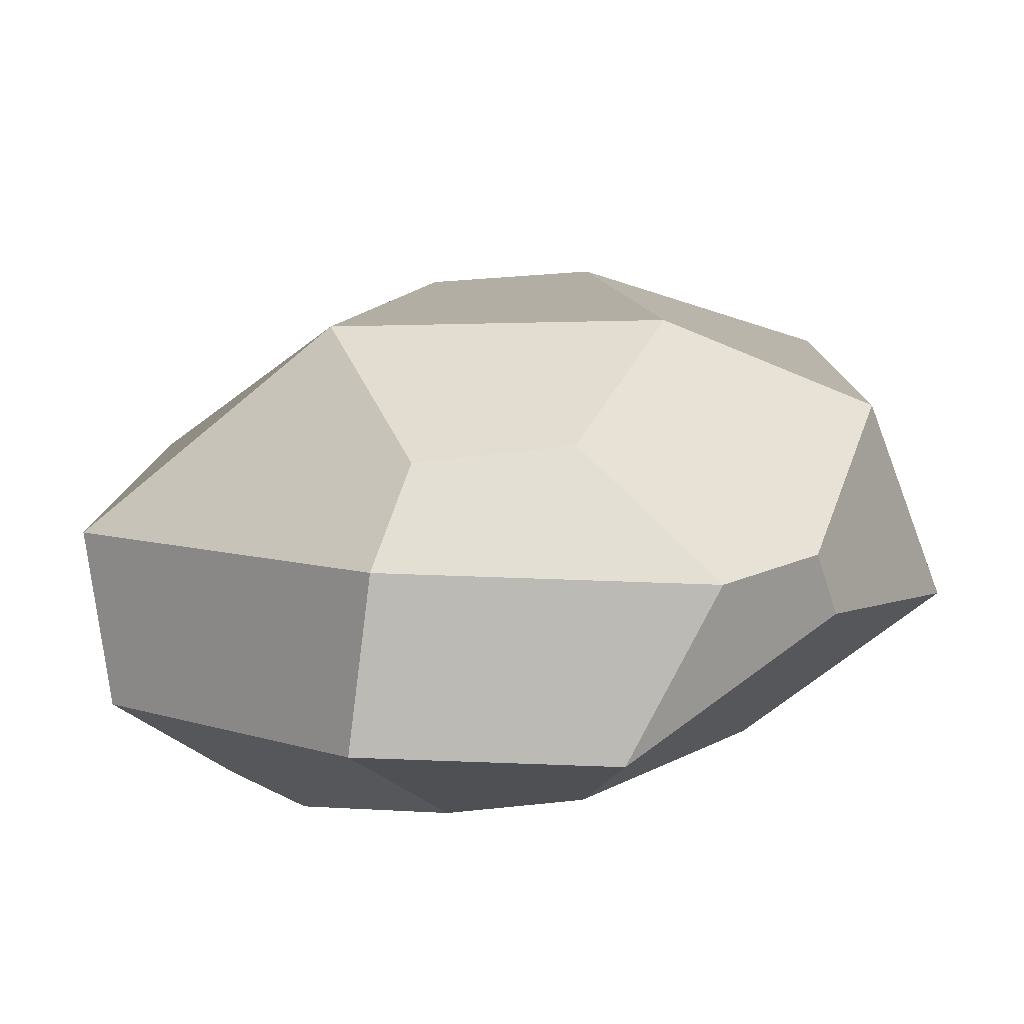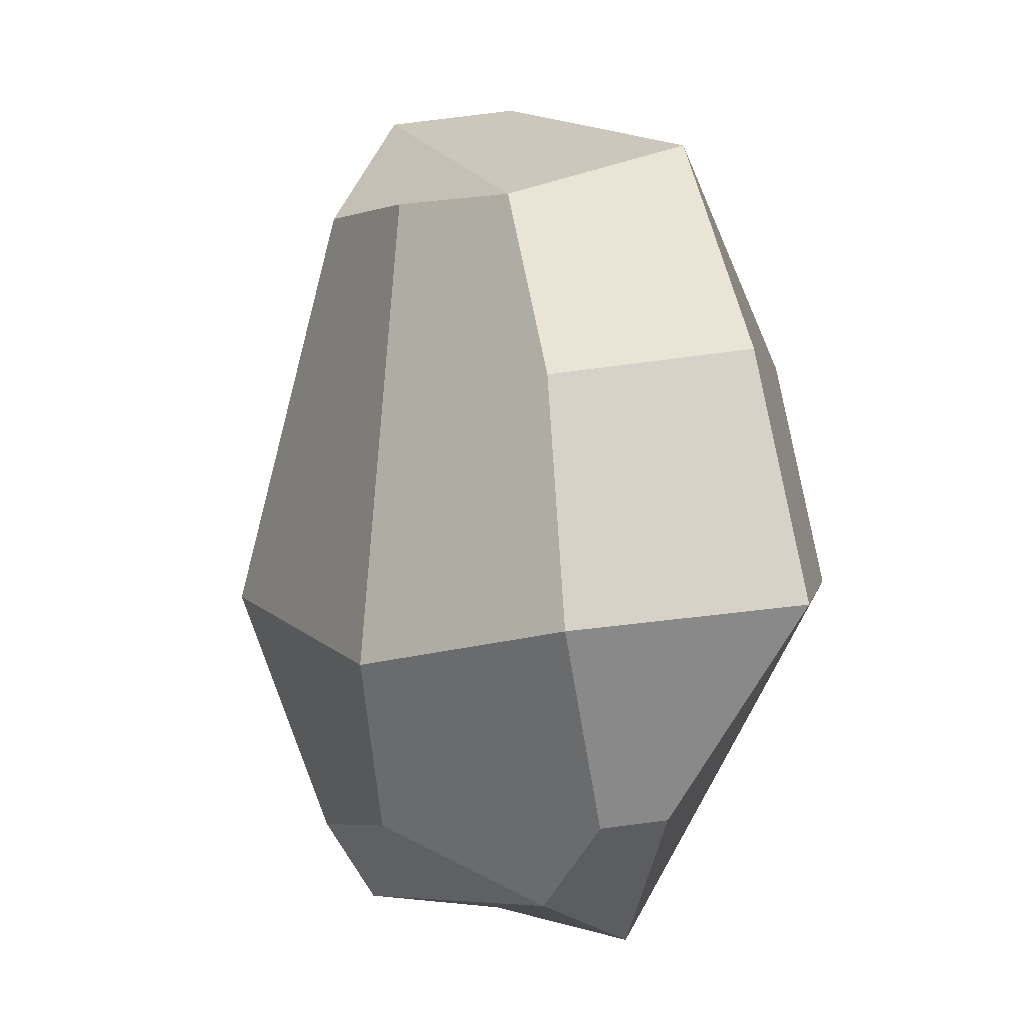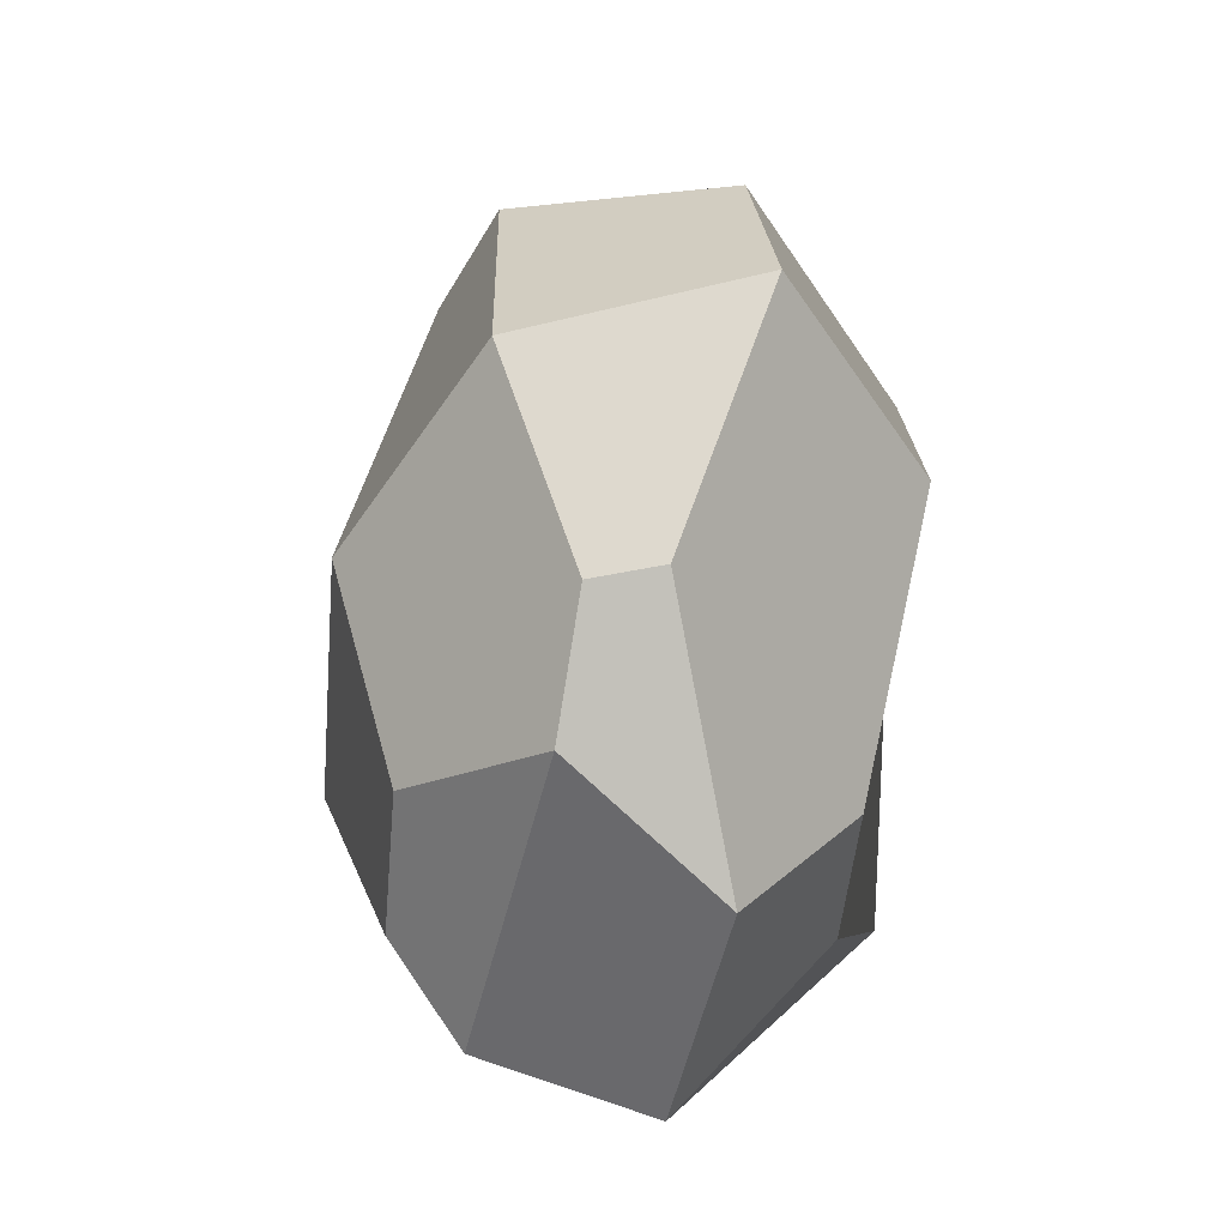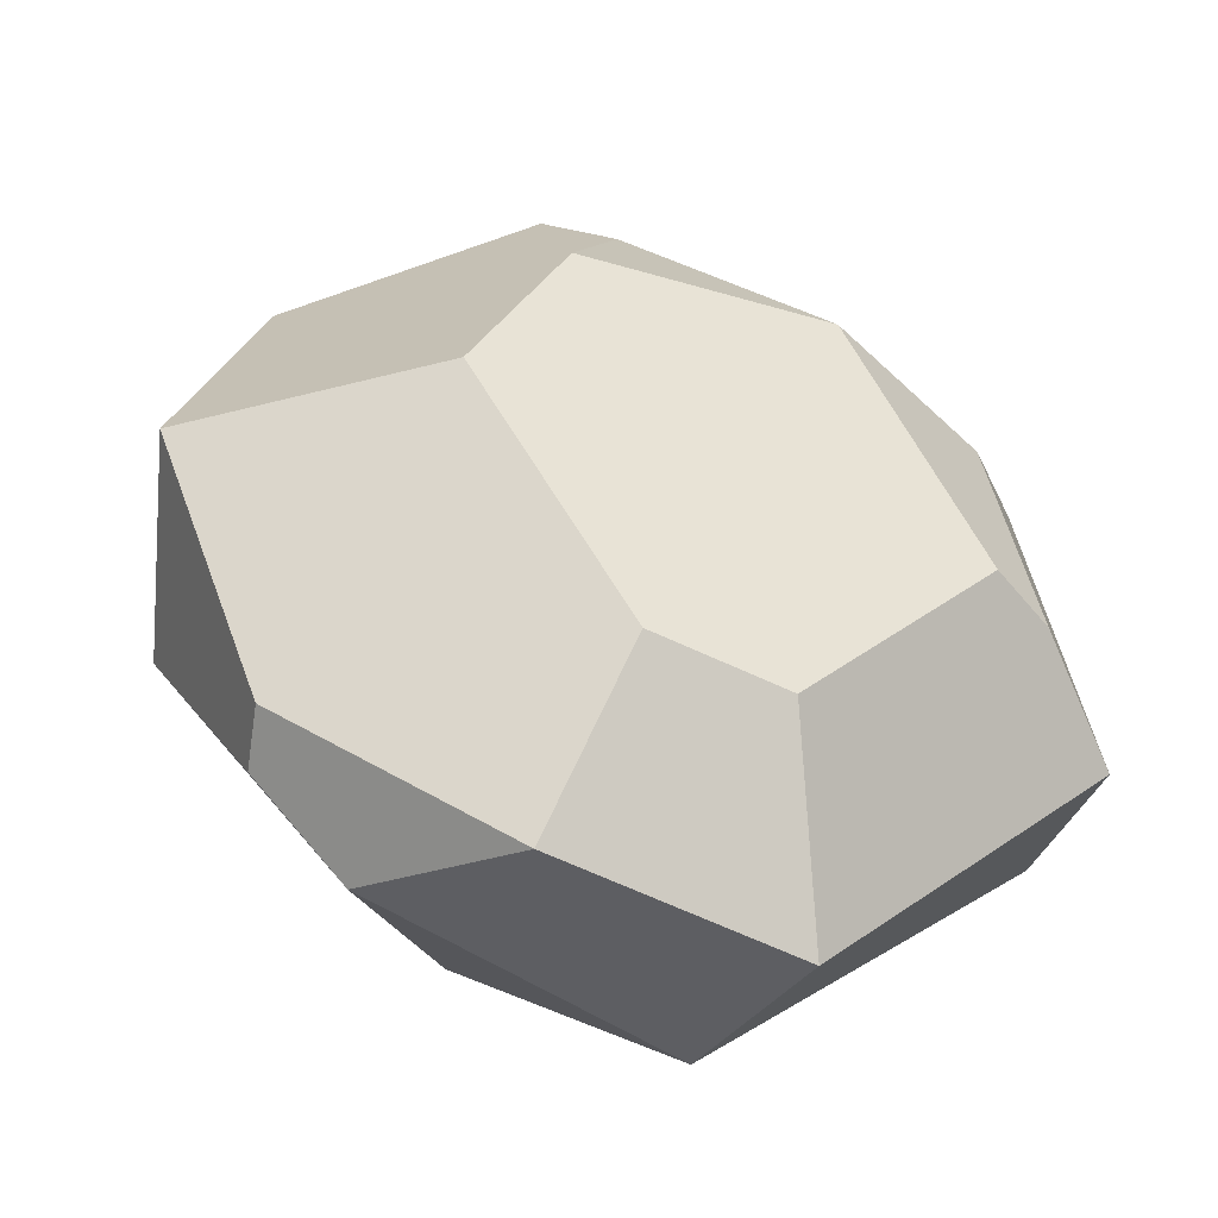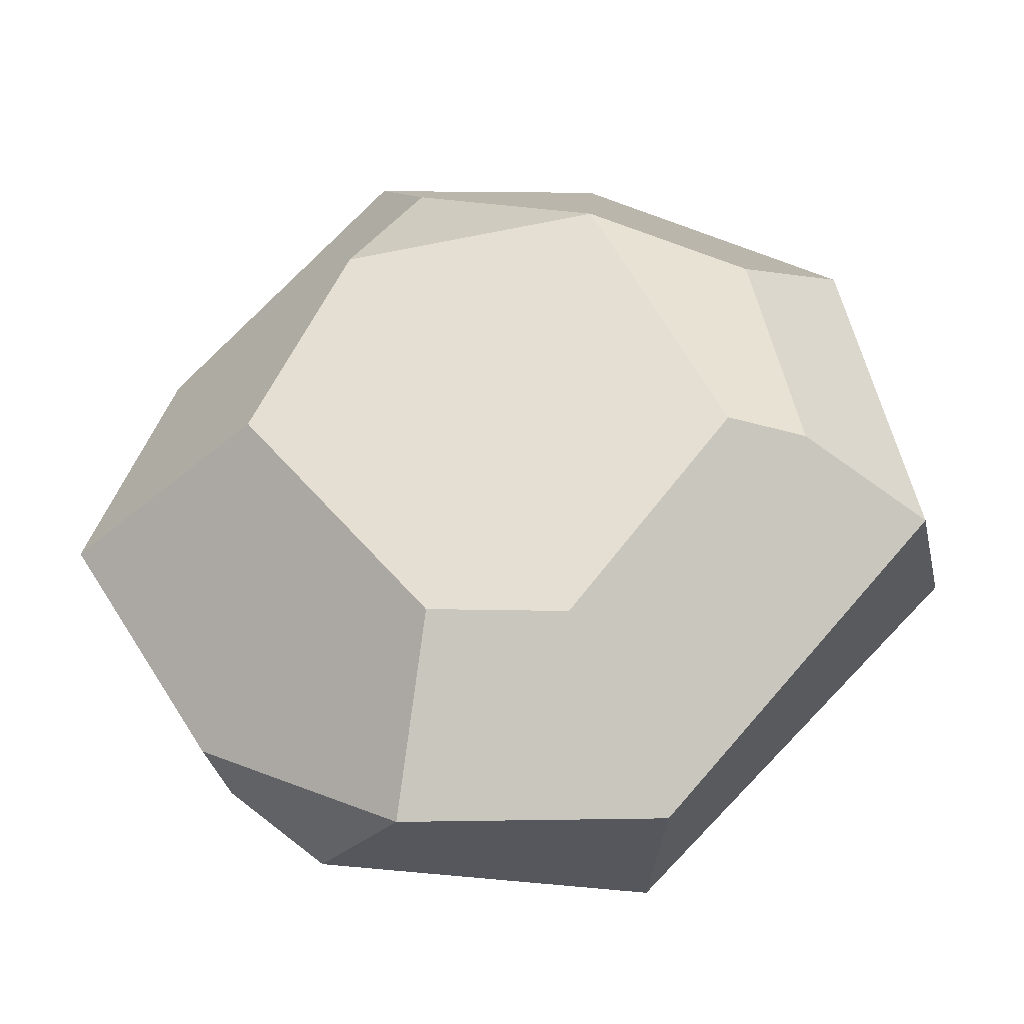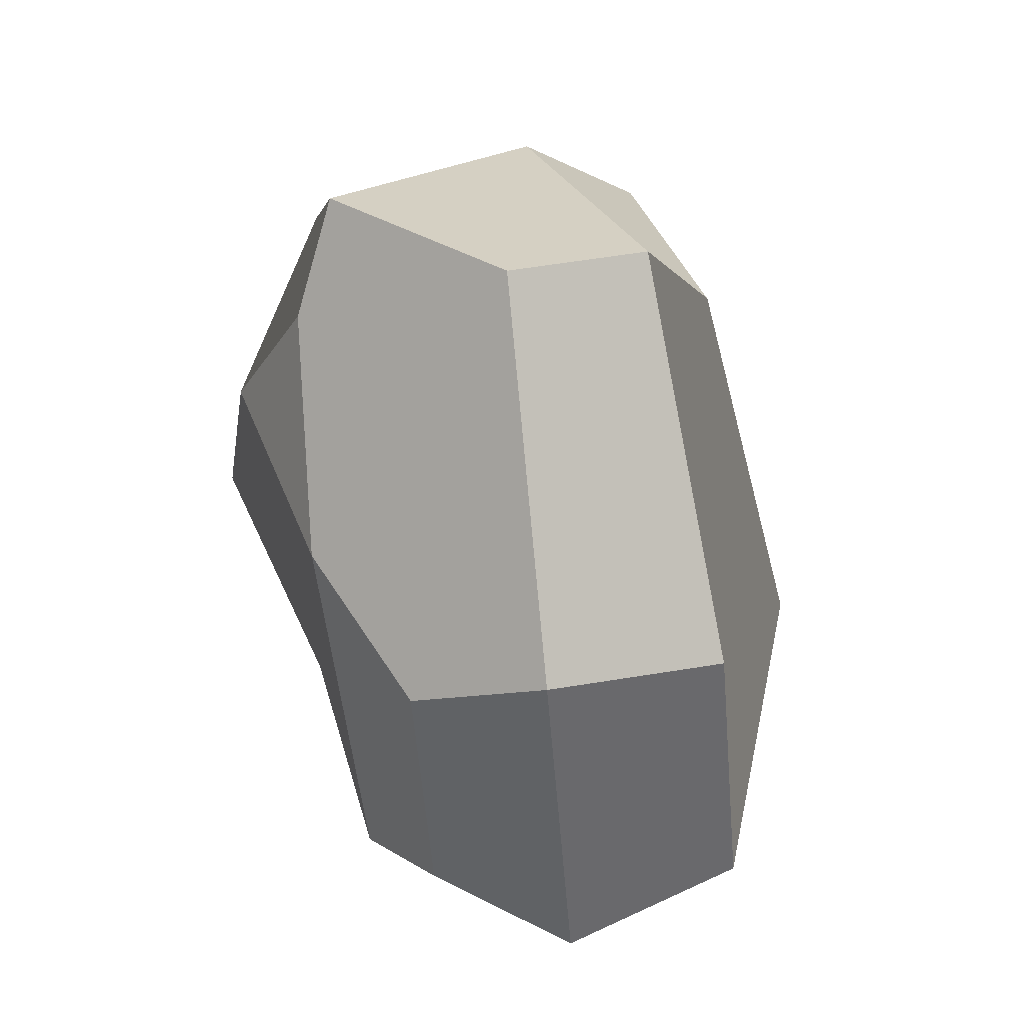
<metadata>
{"format":"obj","ext":"obj","renderer":"f3d","projection":"perspective","resolution":1024,"background":"white","views":[{"elev":-69.2,"azim":-172.4,"up":"+Z"},{"elev":-0.4,"azim":-112.9,"up":"+Z"},{"elev":-49.1,"azim":-92.0,"up":"+Z"},{"elev":-52.6,"azim":-19.6,"up":"+Z"},{"elev":-41.8,"azim":10.7,"up":"+Z"},{"elev":48.1,"azim":69.9,"up":"+Z"}]}
</metadata>
<code>
o Icosphere
v -0.1584 -0.4243 0.713
v -0.2915 -0.2969 0.911
v -0.2992 -0.5442 0.3829
v -0.8239 -0.1976 0.3862
v -0.5039 0.2466 0.7394
v -0.267 0.4155 0.7362
v -0.7936 0.2784 0.3206
v -0.509 -0.5508 -0.127
v -0.2248 -0.1756 -0.9855
v -0.1151 -0.4267 -0.625
v -1.002 -0.2321 -0.1637
v -0.7166 -0.04254 -0.6398
v -0.4273 0.566 -0.3029
v -0.2049 0.4336 -0.6862
v -0.4725 0.1468 -0.8503
v -0.879 0.2759 -0.2166
v -0.6887 0.1073 -0.6546
v 0.2807 -0.5443 0.4239
v 0.2165 -0.06523 1.059
v 0.626 -0.4364 0.2778
v 0.8246 -0.1996 0.4526
v 0.1359 0.4366 0.7487
v 0.2018 0.256 1
v 0.8476 0.1931 0.398
v 0.1881 -0.4027 -0.6574
v 0.3405 -0.07888 -0.9831
v 0.5633 -0.5341 -0.2828
v 0.9565 -0.1826 -0.3368
v 0.7204 -0.4289 -0.2678
v 0.2404 0.2963 -0.9169
v 0.1398 0.4518 -0.7206
v 0.3234 0.6121 -0.1724
v 0.97 0.206 -0.2125
f 19 21 24 23
f 5 7 4 2
f 9 10 8 11 12
f 32 33 30 31
f 32 22 23 24 33
f 3 8 10 25 27 18
f 1 3 18
f 5 23 22 6
f 3 1 2 4 11 8
f 9 26 25 10
f 7 5 6 13 16
f 14 31 30 15
f 32 31 14 13
f 26 28 29 27 25
f 29 28 21 20
f 18 27 29 20
f 33 28 26 30
f 22 32 13 6
f 21 19 2 1 18 20
f 11 16 17 12
f 17 15 9 12
f 15 17 16 13 14
f 4 7 16 11
f 28 33 24 21
f 2 19 23 5
f 15 30 26 9

</code>
